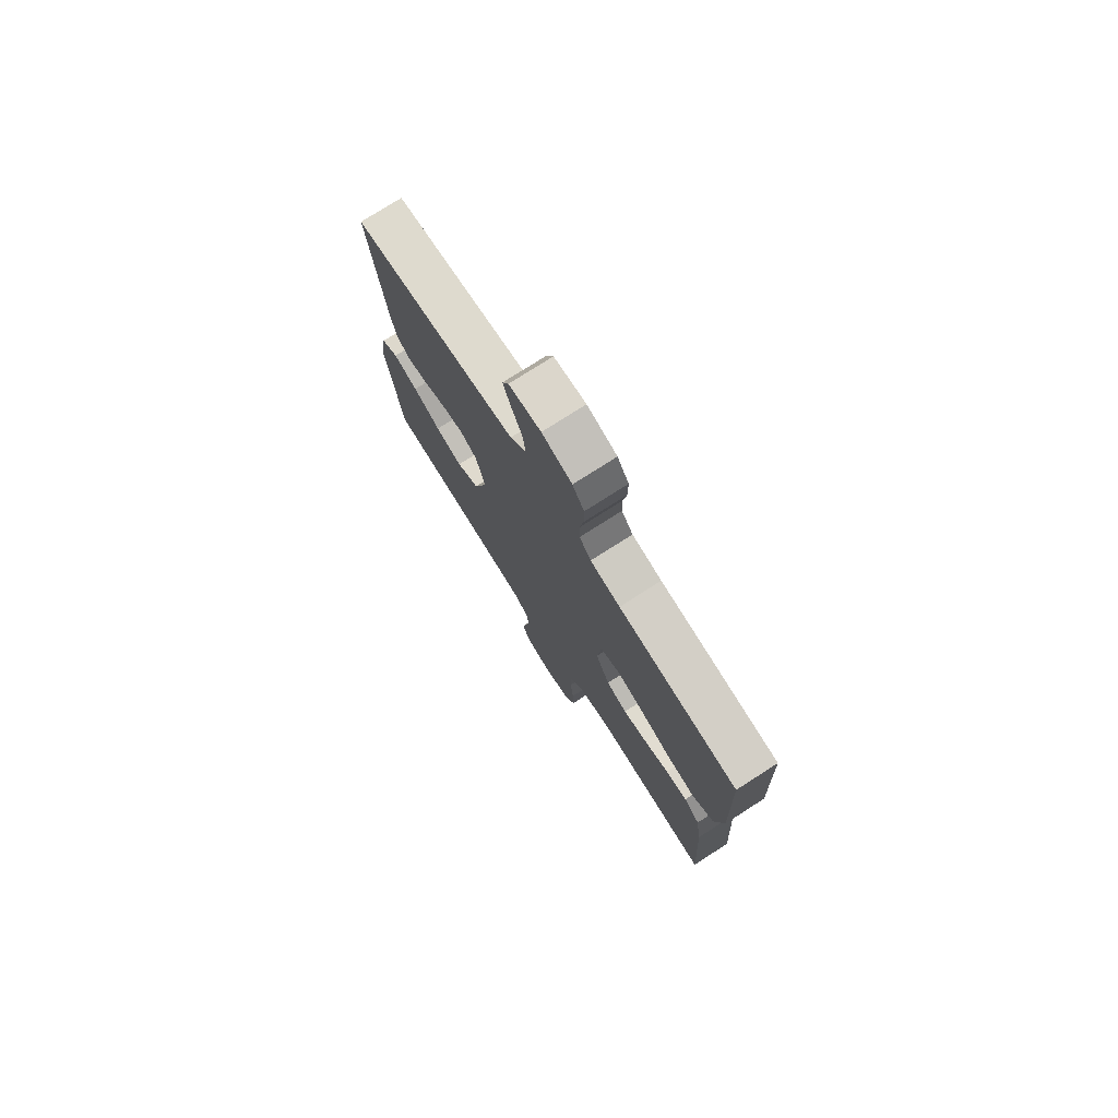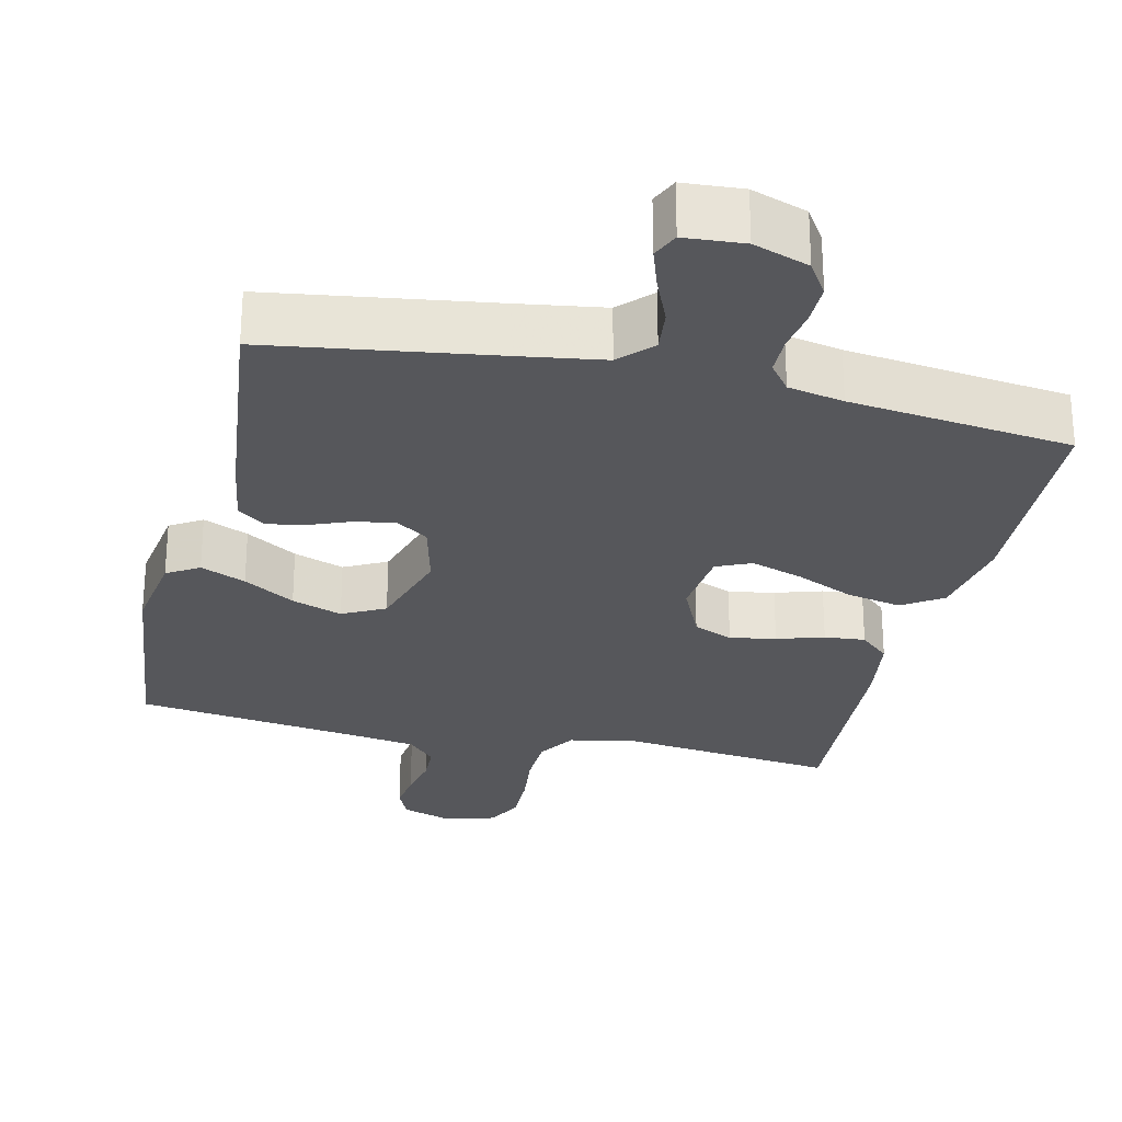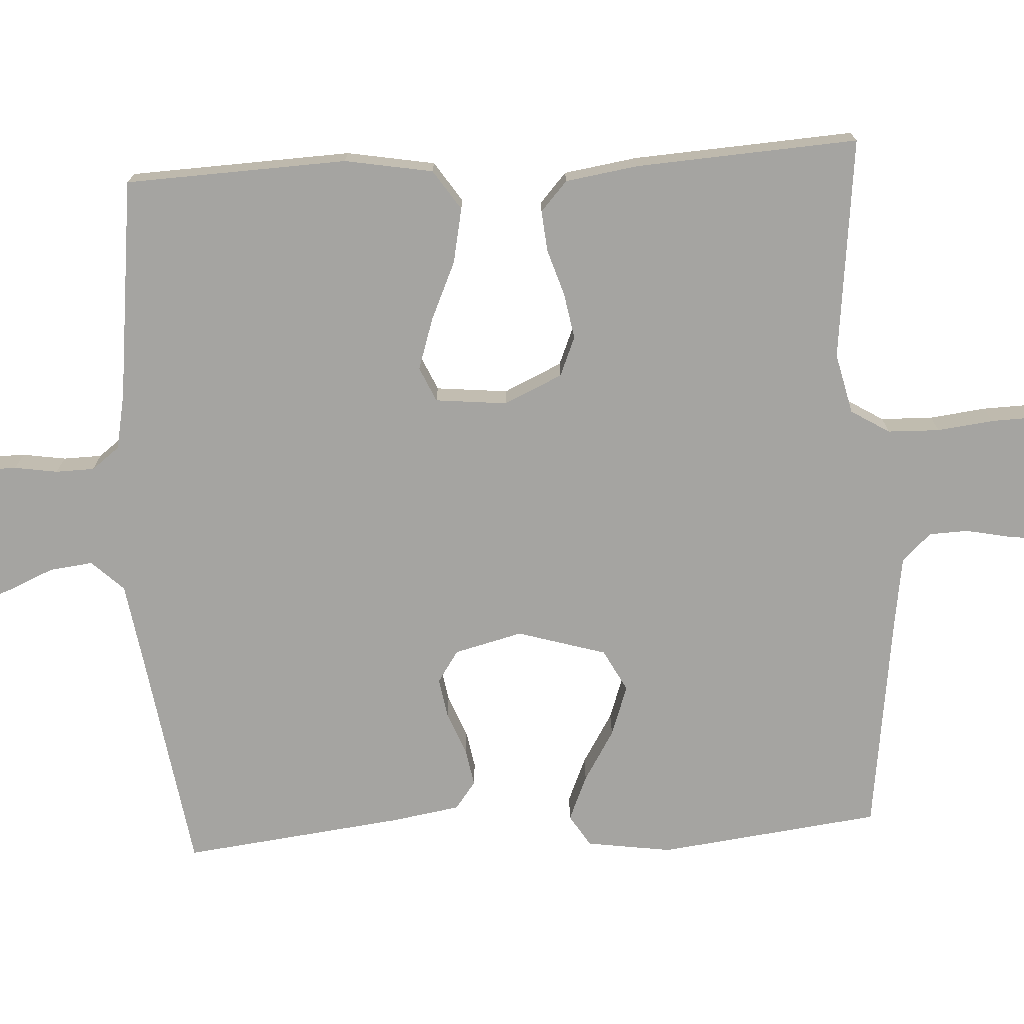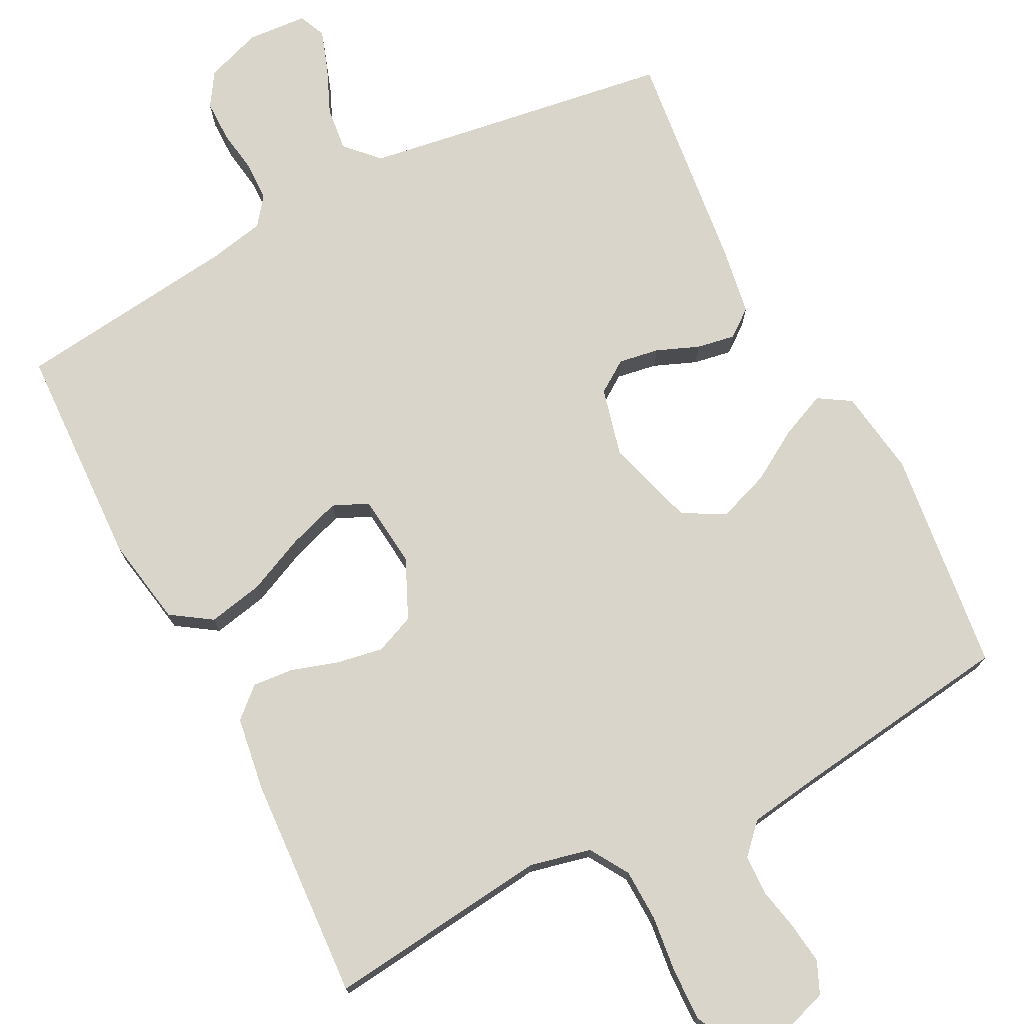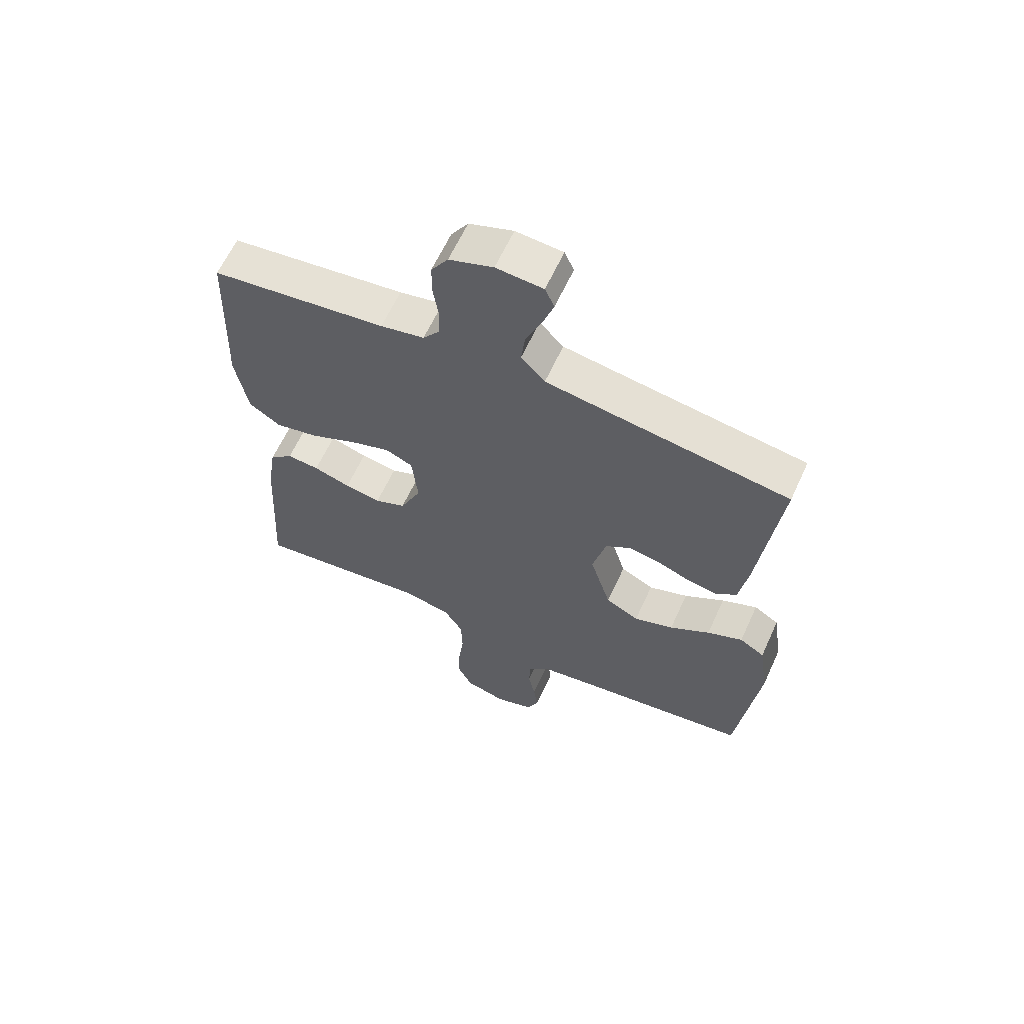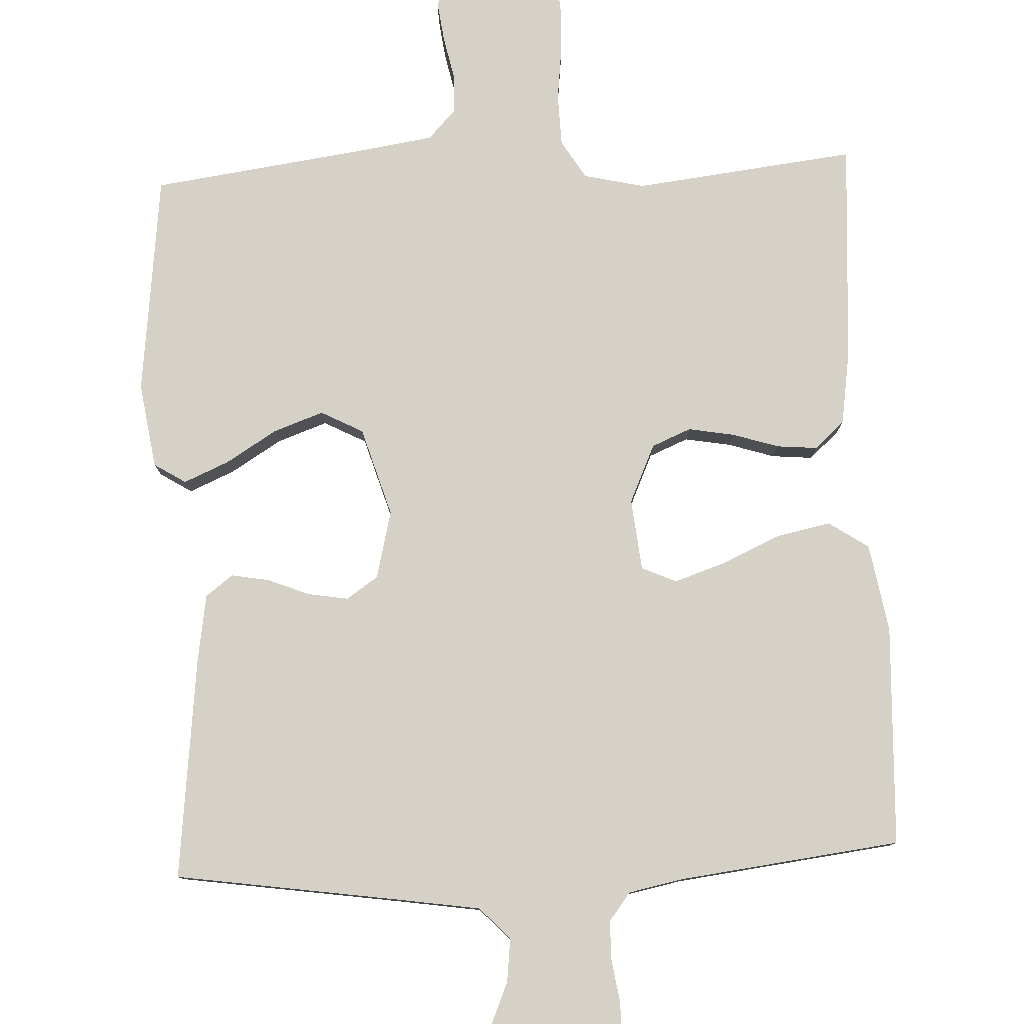
<metadata>
{"format":"obj","ext":"obj","renderer":"f3d","projection":"perspective","resolution":1024,"background":"white","views":[{"elev":76.5,"azim":57.4,"up":"+Z"},{"elev":-27.3,"azim":-13.3,"up":"+Y"},{"elev":-73.4,"azim":93.3,"up":"+Y"},{"elev":74.6,"azim":152.7,"up":"+Y"},{"elev":62.8,"azim":-155.4,"up":"+Z"},{"elev":79.6,"azim":-2.7,"up":"+Y"}]}
</metadata>
<code>
v 0.5 0.07 0.5
v 0.512 0.07 0.2
v 0.491 0.07 0.081
v 0.437 0.07 0.045
v 0.363 0.07 0.06
v 0.285 0.07 0.095
v 0.215 0.07 0.118
v 0.168 0.07 0.097
v 0.158 0.07 0
v 0.194 0.07 -0.079
v 0.247 0.07 -0.101
v 0.309 0.07 -0.09
v 0.372 0.07 -0.07
v 0.427 0.07 -0.065
v 0.467 0.07 -0.101
v 0.482 0.07 -0.2
v 0.5 0.07 -0.5
v 0.2 0.07 -0.466
v 0.118 0.07 -0.485
v 0.086 0.07 -0.537
v 0.084 0.07 -0.607
v 0.093 0.07 -0.683
v 0.095 0.07 -0.753
v 0.07 0.07 -0.804
v 0 0.07 -0.824
v -0.067 0.07 -0.802
v -0.086 0.07 -0.759
v -0.079 0.07 -0.704
v -0.067 0.07 -0.646
v -0.069 0.07 -0.593
v -0.106 0.07 -0.554
v -0.2 0.07 -0.54
v -0.5 0.07 -0.5
v -0.536 0.07 -0.2
v -0.519 0.07 -0.085
v -0.476 0.07 -0.058
v -0.415 0.07 -0.084
v -0.346 0.07 -0.126
v -0.278 0.07 -0.15
v -0.221 0.07 -0.12
v -0.185 0.07 0
v -0.208 0.07 0.092
v -0.251 0.07 0.121
v -0.305 0.07 0.112
v -0.362 0.07 0.089
v -0.413 0.07 0.08
v -0.45 0.07 0.108
v -0.465 0.07 0.2
v -0.5 0.07 0.5
v -0.2 0.07 0.545
v -0.084 0.07 0.563
v -0.043 0.07 0.606
v -0.05 0.07 0.665
v -0.077 0.07 0.728
v -0.096 0.07 0.784
v -0.08 0.07 0.82
v 0 0.07 0.826
v 0.075 0.07 0.8
v 0.104 0.07 0.755
v 0.104 0.07 0.699
v 0.095 0.07 0.641
v 0.096 0.07 0.589
v 0.125 0.07 0.551
v 0.2 0.07 0.536
v 0.5 0 0.5
v 0.512 0 0.2
v 0.491 0 0.081
v 0.437 0 0.045
v 0.363 0 0.06
v 0.285 0 0.095
v 0.215 0 0.118
v 0.168 0 0.097
v 0.158 0 0
v 0.194 0 -0.079
v 0.247 0 -0.101
v 0.309 0 -0.09
v 0.372 0 -0.07
v 0.427 0 -0.065
v 0.467 0 -0.101
v 0.482 0 -0.2
v 0.5 0 -0.5
v 0.2 0 -0.466
v 0.118 0 -0.485
v 0.086 0 -0.537
v 0.084 0 -0.607
v 0.093 0 -0.683
v 0.095 0 -0.753
v 0.07 0 -0.804
v 0 0 -0.824
v -0.067 0 -0.802
v -0.086 0 -0.759
v -0.079 0 -0.704
v -0.067 0 -0.646
v -0.069 0 -0.593
v -0.106 0 -0.554
v -0.2 0 -0.54
v -0.5 0 -0.5
v -0.536 0 -0.2
v -0.519 0 -0.085
v -0.476 0 -0.058
v -0.415 0 -0.084
v -0.346 0 -0.126
v -0.278 0 -0.15
v -0.221 0 -0.12
v -0.185 0 0
v -0.208 0 0.092
v -0.251 0 0.121
v -0.305 0 0.112
v -0.362 0 0.089
v -0.413 0 0.08
v -0.45 0 0.108
v -0.465 0 0.2
v -0.5 0 0.5
v -0.2 0 0.545
v -0.084 0 0.563
v -0.043 0 0.606
v -0.05 0 0.665
v -0.077 0 0.728
v -0.096 0 0.784
v -0.08 0 0.82
v 0 0 0.826
v 0.075 0 0.8
v 0.104 0 0.755
v 0.104 0 0.699
v 0.095 0 0.641
v 0.096 0 0.589
v 0.125 0 0.551
v 0.2 0 0.536
f 59 60 61
f 58 59 61
f 57 58 61
f 56 57 61
f 55 56 61
f 54 55 61
f 53 54 61
f 52 53 61 62
f 51 52 62 63
f 48 49 50
f 47 48 50
f 46 47 50
f 45 46 50
f 44 45 50
f 51 63 64
f 50 51 64
f 44 50 64
f 43 44 64
f 36 37 38
f 35 36 38
f 34 35 38
f 33 34 38
f 32 33 38
f 31 32 38 39
f 30 31 39 40
f 27 28 29
f 26 27 29
f 25 26 29
f 24 25 29
f 23 24 29
f 22 23 29
f 21 22 29
f 20 21 29 30
f 30 40 41
f 20 30 41
f 19 20 41
f 16 17 18
f 15 16 18
f 14 15 18
f 13 14 18
f 12 13 18
f 11 12 18 19
f 4 5 6
f 3 4 6
f 2 3 6
f 1 2 6
f 64 1 6
f 64 6 7
f 64 7 8
f 43 64 8
f 42 43 8
f 41 42 8 9
f 10 11 19 41
f 9 10 41
f 125 124 123
f 125 123 122
f 125 122 121
f 125 121 120
f 125 120 119
f 125 119 118
f 125 118 117
f 126 125 117 116
f 127 126 116 115
f 114 113 112
f 114 112 111
f 114 111 110
f 114 110 109
f 114 109 108
f 128 127 115
f 128 115 114
f 128 114 108
f 128 108 107
f 102 101 100
f 102 100 99
f 102 99 98
f 102 98 97
f 102 97 96
f 103 102 96 95
f 104 103 95 94
f 93 92 91
f 93 91 90
f 93 90 89
f 93 89 88
f 93 88 87
f 93 87 86
f 93 86 85
f 94 93 85 84
f 105 104 94
f 105 94 84
f 105 84 83
f 82 81 80
f 82 80 79
f 82 79 78
f 82 78 77
f 82 77 76
f 83 82 76 75
f 70 69 68
f 70 68 67
f 70 67 66
f 70 66 65
f 70 65 128
f 71 70 128
f 72 71 128
f 72 128 107
f 72 107 106
f 73 72 106 105
f 105 83 75 74
f 105 74 73
f 1 65 66 2
f 2 66 67 3
f 3 67 68 4
f 4 68 69 5
f 5 69 70 6
f 6 70 71 7
f 7 71 72 8
f 8 72 73 9
f 9 73 74 10
f 10 74 75 11
f 11 75 76 12
f 12 76 77 13
f 13 77 78 14
f 14 78 79 15
f 15 79 80 16
f 16 80 81 17
f 17 81 82 18
f 18 82 83 19
f 19 83 84 20
f 20 84 85 21
f 21 85 86 22
f 22 86 87 23
f 23 87 88 24
f 24 88 89 25
f 25 89 90 26
f 26 90 91 27
f 27 91 92 28
f 28 92 93 29
f 29 93 94 30
f 30 94 95 31
f 31 95 96 32
f 32 96 97 33
f 33 97 98 34
f 34 98 99 35
f 35 99 100 36
f 36 100 101 37
f 37 101 102 38
f 38 102 103 39
f 39 103 104 40
f 40 104 105 41
f 41 105 106 42
f 42 106 107 43
f 43 107 108 44
f 44 108 109 45
f 45 109 110 46
f 46 110 111 47
f 47 111 112 48
f 48 112 113 49
f 49 113 114 50
f 50 114 115 51
f 51 115 116 52
f 52 116 117 53
f 53 117 118 54
f 54 118 119 55
f 55 119 120 56
f 56 120 121 57
f 57 121 122 58
f 58 122 123 59
f 59 123 124 60
f 60 124 125 61
f 61 125 126 62
f 62 126 127 63
f 63 127 128 64
f 64 128 65 1

</code>
